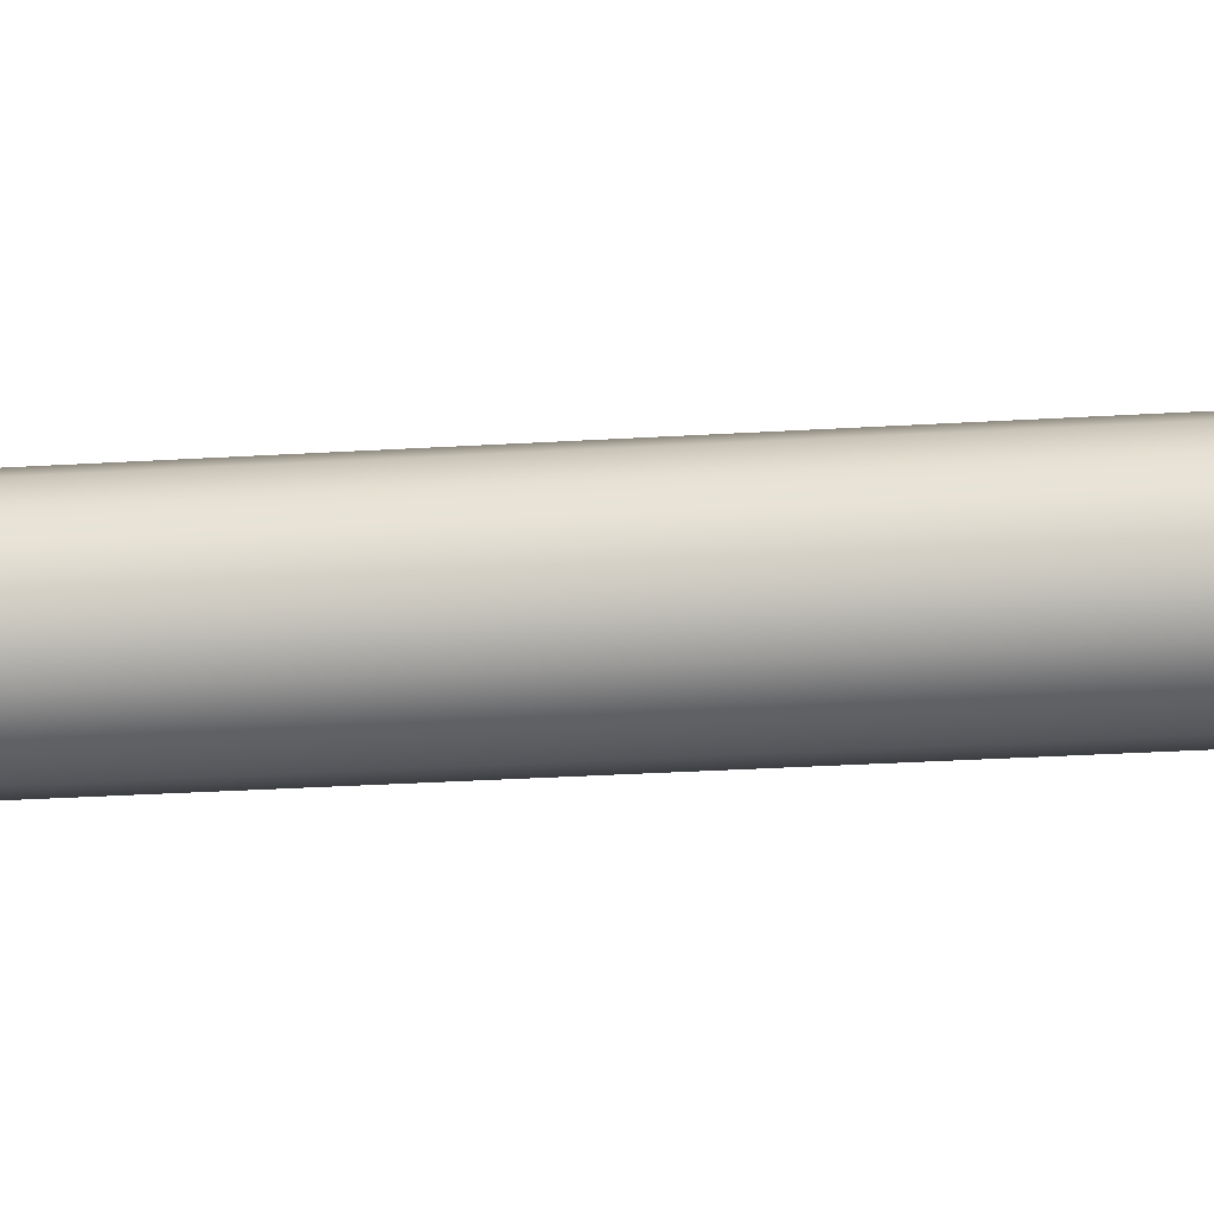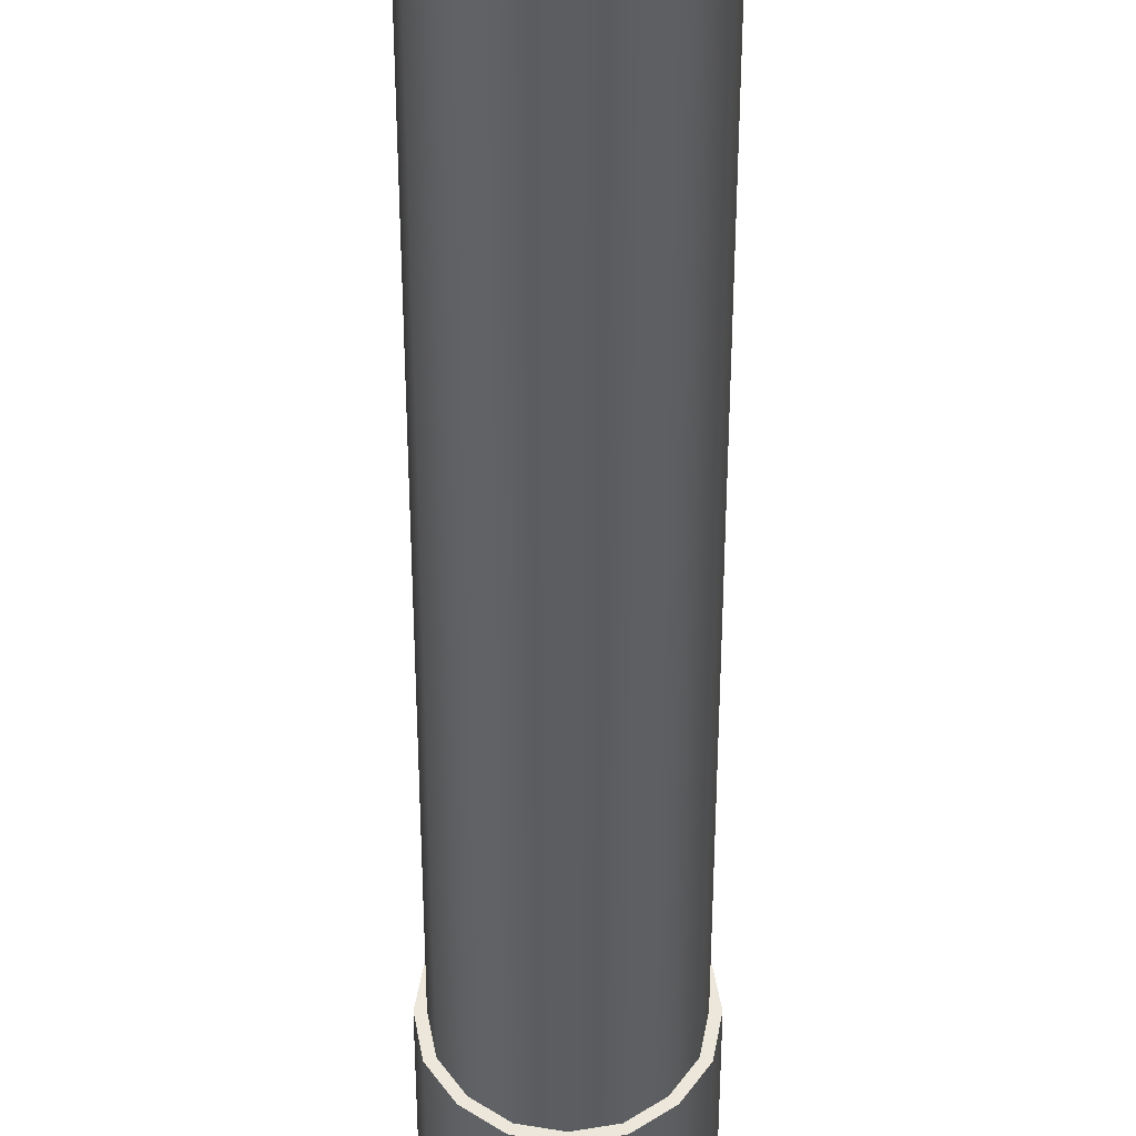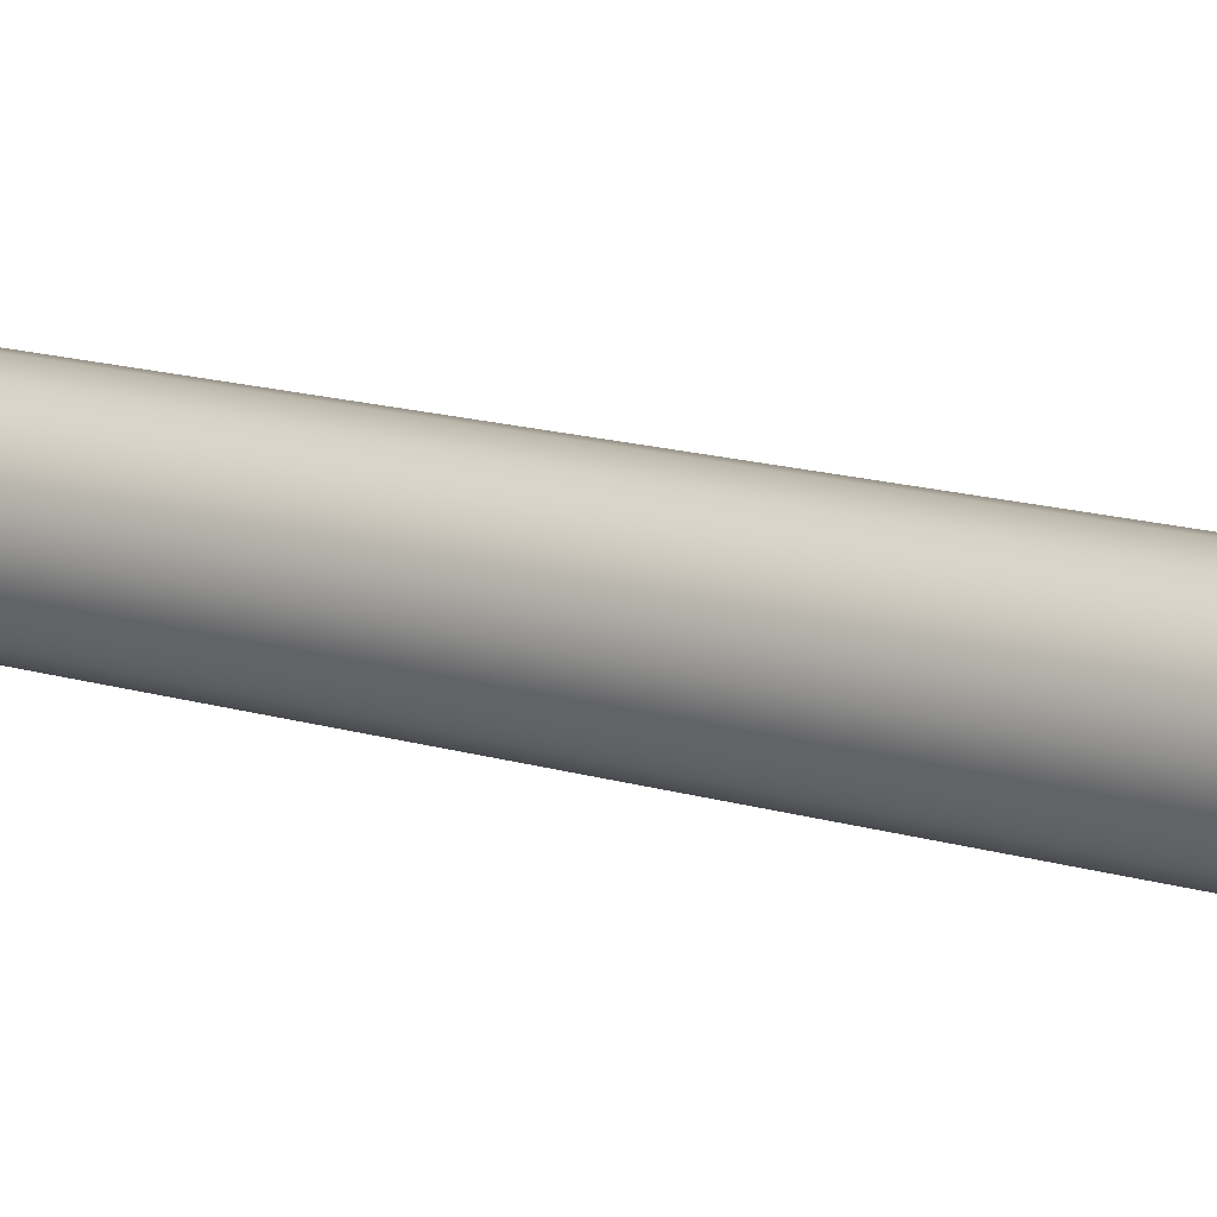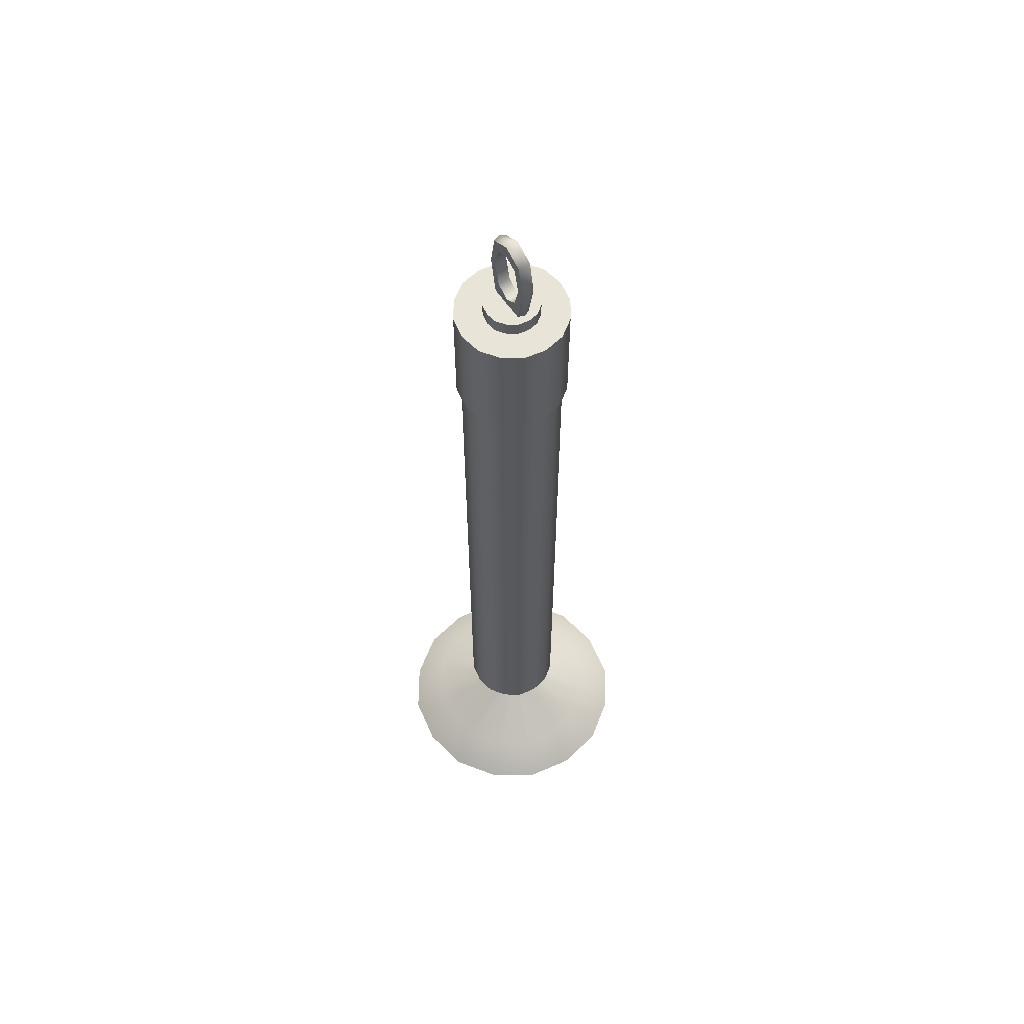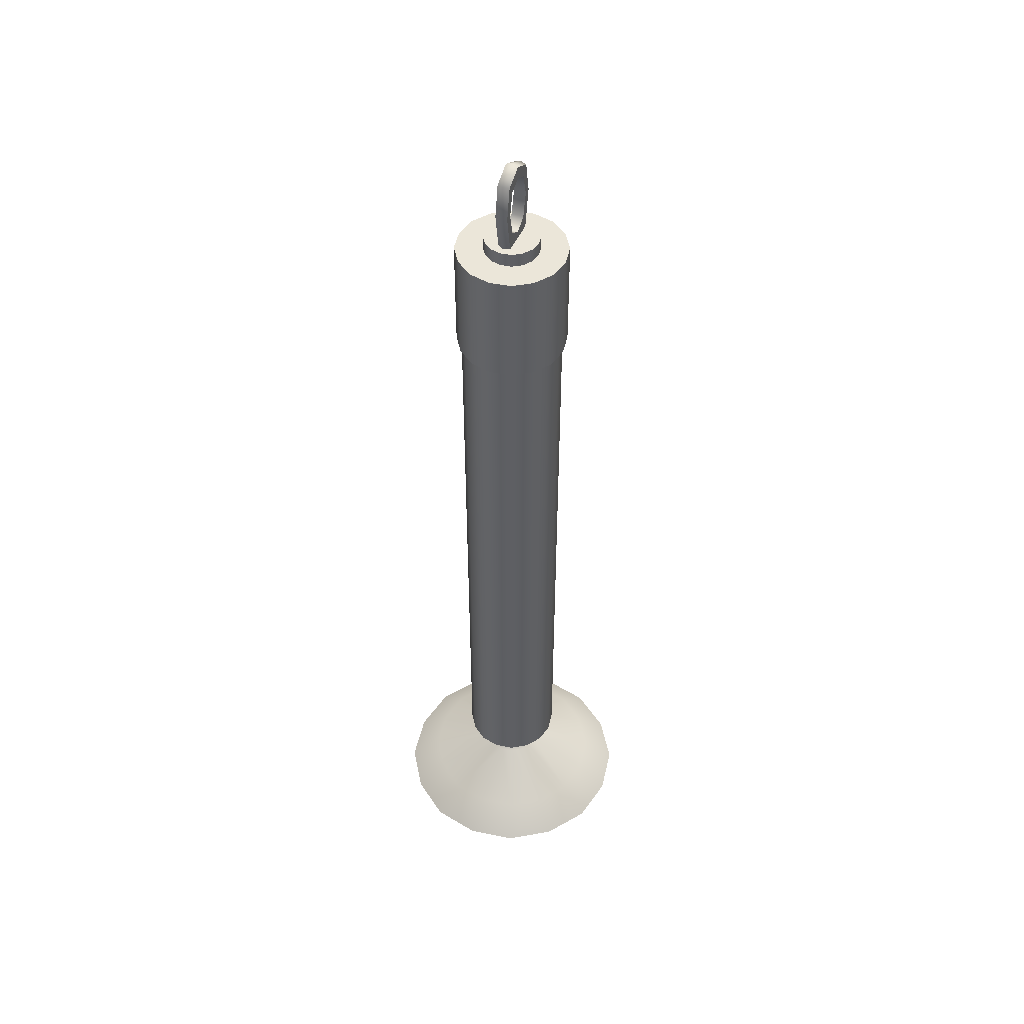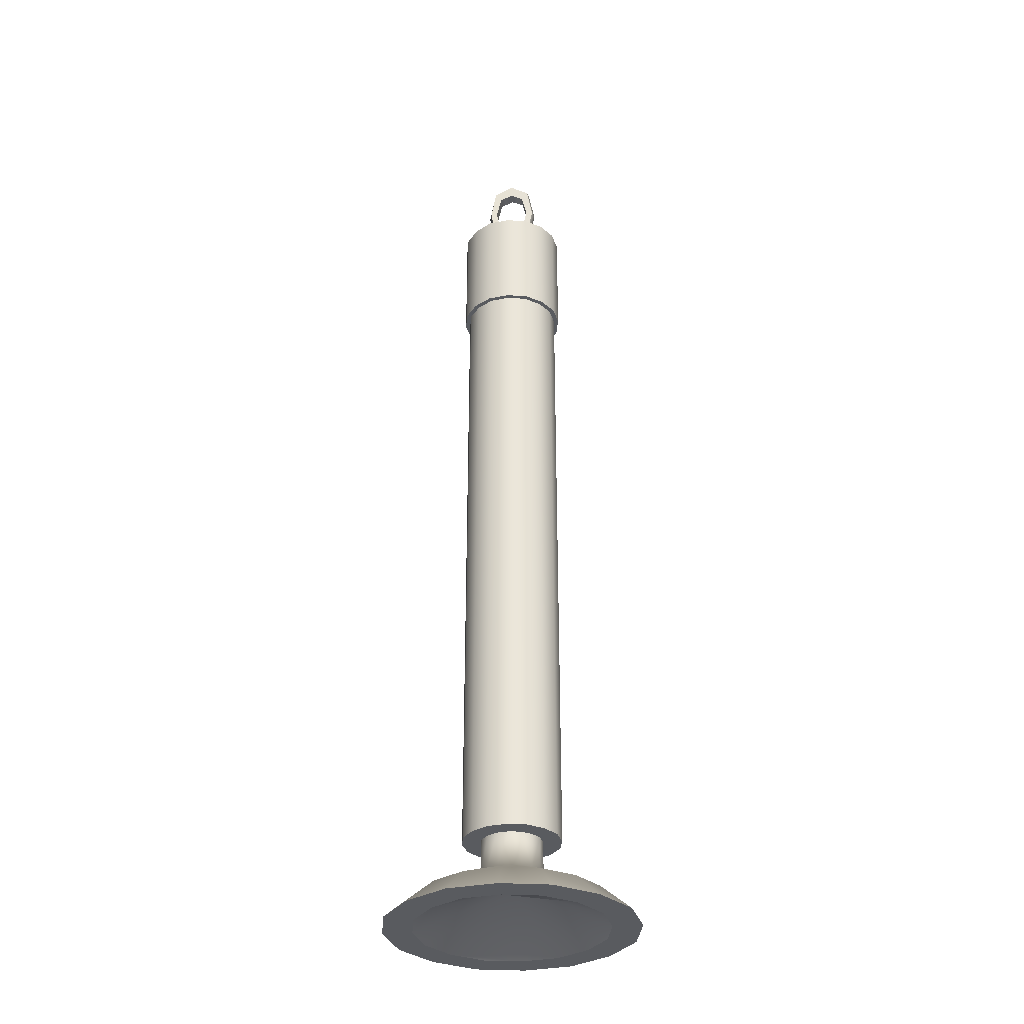
<metadata>
{"format":"obj","ext":"obj","renderer":"f3d","projection":"perspective","resolution":1024,"background":"white","views":[{"elev":-25.0,"azim":96.0,"up":"+Z"},{"elev":-36.7,"azim":-0.0,"up":"+Z"},{"elev":13.7,"azim":125.6,"up":"+Z"},{"elev":60.4,"azim":55.9,"up":"+Y"},{"elev":48.4,"azim":-66.7,"up":"+Y"},{"elev":-32.2,"azim":5.9,"up":"+Y"}]}
</metadata>
<code>
g default
v 0.05031 0.1249 -0.05031
v -1e-06 0.1249 -0.07115
v -0.05031 0.1249 -0.05031
v -0.07114 0.1249 0
v -0.05031 0.1249 0.05031
v -1e-06 0.1249 0.07115
v 0.05031 0.1249 0.05031
v 0.07114 0.1249 0
v 0.02766 1.214 -0.02767
v -1e-06 1.214 -0.03911
v -0.02766 1.214 -0.02767
v -0.03912 1.214 0
v -0.02766 1.214 0.02767
v -1e-06 1.214 0.03911
v 0.02766 1.214 0.02767
v 0.03912 1.214 0
v 0.04427 0.1249 0
v 0.0313 0.1249 -0.03131
v 0.0313 0.1249 0.03131
v -1e-06 0.1249 0.04427
v -0.0313 0.1249 0.03131
v -0.04427 0.1249 0
v -0.0313 0.1249 -0.03131
v -1e-06 0.1249 -0.04427
v 0.04427 0.07605 0
v 0.0313 0.07605 -0.03131
v 0.0313 0.07605 0.03131
v -1e-06 0.07605 0.04427
v -0.0313 0.07605 0.03131
v -0.04427 0.07605 0
v -0.0313 0.07605 -0.03131
v -1e-06 0.07605 -0.04427
v 0.1802 -0.000431 0
v 0.1274 -0.000431 -0.1274
v 0.1274 -0.000431 0.1274
v -1e-06 -0.000431 0.1802
v -0.1274 -0.000431 0.1274
v -0.1802 -0.000431 0
v -0.1274 -0.000431 -0.1274
v -1e-06 -0.000431 -0.1802
v -0.0952 0.03859 0.0952
v -1e-06 0.03859 0.1346
v 0.0952 0.03859 0.0952
v 0.1346 0.03859 0
v 0.0952 0.03859 -0.0952
v -1e-06 0.03859 -0.1346
v -0.0952 0.03859 -0.0952
v -0.1346 0.03859 0
v 0.05031 1.051 0.05031
v -1e-06 1.051 0.07115
v -0.05031 1.051 0.05031
v -0.07114 1.051 0
v -0.05031 1.051 -0.05031
v -1e-06 1.051 -0.07115
v 0.05031 1.051 -0.05031
v 0.07114 1.051 0
v 0.05521 1.051 0.05521
v -1e-06 1.051 0.07808
v 0.05521 1.214 0.05521
v -1e-06 1.214 0.07808
v -0.05521 1.051 0.05521
v -0.05521 1.214 0.05521
v -0.07808 1.051 0
v -0.07808 1.214 0
v -0.05521 1.051 -0.05521
v -0.05521 1.214 -0.05521
v -1e-06 1.051 -0.07808
v -1e-06 1.214 -0.07808
v 0.05521 1.051 -0.05521
v 0.05521 1.214 -0.05521
v 0.07808 1.051 0
v 0.07808 1.214 0
v 0.02766 1.234 -0.02767
v -1e-06 1.234 -0.03911
v -0.02766 1.234 -0.02767
v -0.03912 1.234 0
v -0.02766 1.234 0.02767
v -1e-06 1.234 0.03911
v 0.02766 1.234 0.02767
v 0.03912 1.234 0
v 0.02561 1.234 -0.00847
v -1e-06 1.234 -0.008592
v -0.0256 1.234 -0.00847
v -0.0256 1.234 0.008454
v -1e-06 1.234 0.008606
v 0.02561 1.234 0.008454
v -1e-06 1.351 -0.008575
v -0.02741 1.336 -0.008454
v -0.02741 1.336 0.00844
v -1e-06 1.351 0.00859
v 0.02741 1.336 0.00844
v 0.02741 1.336 -0.008454
v -1e-06 1.244 0.008561
v -1e-06 1.244 -0.008544
v -0.03529 1.29 0.00844
v -0.03529 1.29 -0.008454
v 0.03599 1.29 -0.008454
v 0.03599 1.29 0.00844
v -0.01846 1.256 0.008485
v -0.02571 1.29 0.008485
v 0.01846 1.256 0.008485
v 0.02641 1.29 0.008485
v -1e-06 1.333 0.008533
v -0.01846 1.323 0.008485
v 0.01846 1.323 0.008485
v -0.01846 1.256 -0.008486
v -0.02571 1.29 -0.008486
v 0.01846 1.256 -0.008486
v 0.02641 1.29 -0.008486
v -0.01846 1.323 -0.008486
v -1e-06 1.333 -0.008542
v 0.01846 1.323 -0.008486
v 0.1382 -0.000431 0
v 0.0977 -0.000431 -0.0977
v 0.0977 -0.000431 0.0977
v -1e-06 -0.000431 0.1382
v -0.0977 -0.000431 0.0977
v -0.1382 -0.000431 0
v -0.0977 -0.000431 -0.0977
v -1e-06 -0.000431 -0.1382
v -1e-06 0.05594 0
v 0.05321 -0.000431 -0.1285
v 0.0694 -0.000431 -0.1676
v 0.05185 0.03859 -0.1252
v 0.01705 0.07605 -0.04117
v 0.01705 0.1249 -0.04117
v 0.0274 0.1249 -0.06614
v 0.0274 1.051 -0.06614
v 0.03007 1.051 -0.0726
v 0.03007 1.214 -0.0726
v 0.01507 1.214 -0.03638
v 0.01507 1.234 -0.03638
v 0.0128 1.234 -0.008529
v -0.0128 1.234 -0.008529
v -0.01507 1.234 -0.03638
v -0.01507 1.214 -0.03638
v -0.03007 1.214 -0.0726
v -0.03007 1.051 -0.0726
v -0.0274 1.051 -0.06614
v -0.0274 0.1249 -0.06614
v -0.01705 0.1249 -0.04117
v -0.01705 0.07605 -0.04117
v -0.05185 0.03859 -0.1252
v -0.0694 -0.000431 -0.1676
v -0.05321 -0.000431 -0.1285
v -0.1285 -0.000431 -0.05321
v -0.1676 -0.000431 -0.0694
v -0.1252 0.03859 -0.05185
v -0.04116 0.07605 -0.01706
v -0.04116 0.1249 -0.01706
v -0.06615 0.1249 -0.02741
v -0.06615 1.051 -0.02741
v -0.0726 1.051 -0.03008
v -0.0726 1.214 -0.03008
v -0.03637 1.214 -0.01506
v -0.03637 1.234 -0.01506
v -0.02972 1.234 -1.6e-05
v -0.03637 1.234 0.01506
v -0.03637 1.214 0.01506
v -0.0726 1.214 0.03008
v -0.0726 1.051 0.03008
v -0.06615 1.051 0.02741
v -0.06615 0.1249 0.02741
v -0.04116 0.1249 0.01704
v -0.04116 0.07605 0.01704
v -0.1252 0.03859 0.05185
v -0.1676 -0.000431 0.0694
v -0.1285 -0.000431 0.05321
v 0.0128 1.234 0.008532
v 0.01507 1.234 0.03638
v 0.01507 1.214 0.03638
v 0.03007 1.214 0.0726
v 0.03007 1.051 0.0726
v 0.0274 1.051 0.06614
v 0.0274 0.1249 0.06614
v 0.01705 0.1249 0.04117
v 0.01705 0.07605 0.04117
v 0.05185 0.03859 0.1252
v 0.0694 -0.000431 0.1676
v 0.05321 -0.000431 0.1285
v -0.05321 -0.000431 0.1285
v -0.0694 -0.000431 0.1676
v -0.05185 0.03859 0.1252
v -0.01705 0.07605 0.04117
v -0.01705 0.1249 0.04117
v -0.0274 0.1249 0.06614
v -0.0274 1.051 0.06614
v -0.03007 1.051 0.0726
v -0.03007 1.214 0.0726
v -0.01507 1.214 0.03638
v -0.01507 1.234 0.03638
v -0.0128 1.234 0.008532
v 0.1285 -0.000431 0.05321
v 0.1676 -0.000431 0.0694
v 0.1252 0.03859 0.05185
v 0.04116 0.07605 0.01704
v 0.04116 0.1249 0.01704
v 0.06615 0.1249 0.02741
v 0.06615 1.051 0.02741
v 0.0726 1.051 0.03008
v 0.0726 1.214 0.03008
v 0.03637 1.214 0.01506
v 0.03637 1.234 0.01506
v 0.02972 1.234 -1.6e-05
v 0.03637 1.234 -0.01506
v 0.03637 1.214 -0.01506
v 0.0726 1.214 -0.03008
v 0.0726 1.051 -0.03008
v 0.06615 1.051 -0.02741
v 0.06615 0.1249 -0.02741
v 0.04116 0.1249 -0.01706
v 0.04116 0.07605 -0.01706
v 0.1252 0.03859 -0.05185
v 0.1676 -0.000431 -0.0694
v 0.1285 -0.000431 -0.05321
v -0.03854 1.287 -0.00058
v -0.02994 1.337 -0.00058
v -3.2e-05 1.354 -0.000578
v 0.02988 1.337 -0.00058
v 0.03924 1.287 -0.00058
v -0.02795 1.246 0.008442
v -0.03188 1.245 -0.000134
v -0.02795 1.246 -0.008467
v 0.02794 1.245 -0.008468
v 0.0319 1.244 -0.000108
v 0.02794 1.245 0.008442
v -1e-06 0.5879 0.07115
v 0.0274 0.5879 0.06614
v 0.05031 0.5879 0.05031
v 0.06615 0.5879 0.02741
v 0.07114 0.5879 0
v 0.06615 0.5879 -0.02741
v 0.05031 0.5879 -0.05031
v 0.0274 0.5879 -0.06614
v -1e-06 0.5879 -0.07115
v -0.0274 0.5879 -0.06614
v -0.05031 0.5879 -0.05031
v -0.06615 0.5879 -0.02741
v -0.07114 0.5879 0
v -0.06615 0.5879 0.02741
v -0.05031 0.5879 0.05031
v -0.0274 0.5879 0.06614
g Gen_const_bollard_02_001
f 233 234 128 55
f 236 237 53 139
f 237 238 152 53
f 240 241 51 162
f 229 230 199 49
f 232 233 55 209
f 1 210 211 18
f 198 7 19 197
f 7 175 176 19
f 186 5 21 185
f 5 163 164 21
f 151 3 23 150
f 3 140 141 23
f 127 1 18 126
f 18 211 212 26
f 185 21 29 184
f 21 164 165 29
f 150 23 31 149
f 23 141 142 31
f 126 18 26 125
f 26 212 213 45
f 196 27 43 195
f 27 177 178 43
f 184 29 41 183
f 149 31 47 148
f 31 142 143 47
f 125 26 45 124
f 183 41 37 182
f 43 178 179 35
f 195 43 35 194
f 45 213 214 34
f 124 45 34 123
f 47 143 144 39
f 148 47 39 147
f 41 166 167 37
f 173 57 59 172
f 61 188 189 62
f 161 61 62 160
f 65 153 154 66
f 138 65 66 137
f 69 129 130 70
f 208 69 70 207
f 57 200 201 59
f 174 49 57 173
f 15 171 172 59
f 51 187 188 61
f 190 13 62 189
f 162 51 61 161
f 13 159 160 62
f 53 152 153 65
f 155 11 66 154
f 139 53 65 138
f 11 136 137 66
f 55 128 129 69
f 131 9 70 130
f 209 55 69 208
f 9 206 207 70
f 49 199 200 57
f 202 15 59 201
f 9 131 132 73
f 136 11 75 135
f 11 155 156 75
f 159 13 77 158
f 13 190 191 77
f 171 15 79 170
f 15 202 203 79
f 206 9 73 205
f 73 132 133 81
f 135 75 83 134
f 75 156 83
f 76 157 83 156
f 77 191 192 84
f 170 79 86 169
f 79 203 86
f 205 73 81
f 87 88 217 218
f 83 157 222 223
f 86 204 225 226
f 216 217 88 96
f 97 92 219 220
f 87 218 219 92
f 99 221 84 192
f 90 89 104 103
f 100 104 89 95
f 98 91 105 102
f 91 90 103 105
f 108 224 81 133
f 96 88 110 107
f 88 87 111 110
f 87 92 112 111
f 109 112 92 97
f 49 174 228 229
f 242 187 51 241
f 103 104 110 111
f 105 103 111 112
f 107 110 104 100
f 99 106 107 100
f 99 93 94 106
f 93 101 108 94
f 102 105 112 109
f 108 101 102 109
f 27 19 176 177
f 41 29 165 166
f 197 19 27 196
f 34 214 215 114
f 194 35 115 193
f 35 179 180 115
f 182 37 117 181
f 37 167 168 117
f 147 39 119 146
f 39 144 145 119
f 123 34 114 122
f 114 215 113 121
f 193 115 121 113
f 115 180 116 121
f 181 117 121 116
f 117 168 118 121
f 146 119 121 118
f 119 145 120 121
f 122 114 121 120
f 40 123 122 120
f 46 124 123 40
f 32 125 124 46
f 24 126 125 32
f 2 127 126 24
f 128 234 235 54
f 129 128 54 67
f 130 129 67 68
f 10 131 130 68
f 132 131 10 74
f 133 132 74 82
f 94 82 134 106
f 74 135 134 82
f 10 136 135 74
f 137 136 10 68
f 67 138 137 68
f 54 139 138 67
f 235 236 139 54
f 141 140 2 24
f 142 141 24 32
f 143 142 32 46
f 144 143 46 40
f 145 144 40 120
f 38 147 146 118
f 48 148 147 38
f 30 149 148 48
f 22 150 149 30
f 4 151 150 22
f 152 238 239 52
f 153 152 52 63
f 154 153 63 64
f 12 155 154 64
f 156 155 12 76
f 12 159 158 76
f 160 159 12 64
f 63 161 160 64
f 52 162 161 63
f 239 240 162 52
f 164 163 4 22
f 165 164 22 30
f 166 165 30 48
f 167 166 48 38
f 168 167 38 118
f 93 85 169 101
f 78 170 169 85
f 14 171 170 78
f 172 171 14 60
f 58 173 172 60
f 50 174 173 58
f 228 174 50 227
f 176 175 6 20
f 177 176 20 28
f 178 177 28 42
f 179 178 42 36
f 180 179 36 116
f 36 182 181 116
f 42 183 182 36
f 28 184 183 42
f 20 185 184 28
f 6 186 185 20
f 242 227 50 187
f 188 187 50 58
f 189 188 58 60
f 14 190 189 60
f 191 190 14 78
f 192 191 78 85
f 33 194 193 113
f 44 195 194 33
f 25 196 195 44
f 17 197 196 25
f 8 198 197 17
f 199 230 231 56
f 200 199 56 71
f 201 200 71 72
f 16 202 201 72
f 203 202 16 80
f 16 206 205 80
f 207 206 16 72
f 71 208 207 72
f 56 209 208 71
f 231 232 209 56
f 211 210 8 17
f 212 211 17 25
f 213 212 25 44
f 214 213 44 33
f 215 214 33 113
f 204 86 203 80
f 158 77 84
f 95 89 217 216
f 218 217 89 90
f 219 218 90 91
f 219 91 98 220
f 221 222 157 84
f 224 225 204 81
f 158 84 157 76
f 204 80 205 81
f 108 133 82 94
f 106 134 83 223
f 99 192 85 93
f 101 169 86 226
f 216 222 221 95
f 96 223 222 216
f 220 225 224 97
f 98 226 225 220
f 95 221 99 100
f 101 226 98 102
f 106 223 96 107
f 97 224 108 109
f 175 228 227 6
f 229 228 175 7
f 7 198 230 229
f 231 230 198 8
f 8 210 232 231
f 210 1 233 232
f 1 127 234 233
f 235 234 127 2
f 2 140 236 235
f 140 3 237 236
f 3 151 238 237
f 239 238 151 4
f 4 163 240 239
f 163 5 241 240
f 186 242 241 5
f 6 227 242 186

</code>
